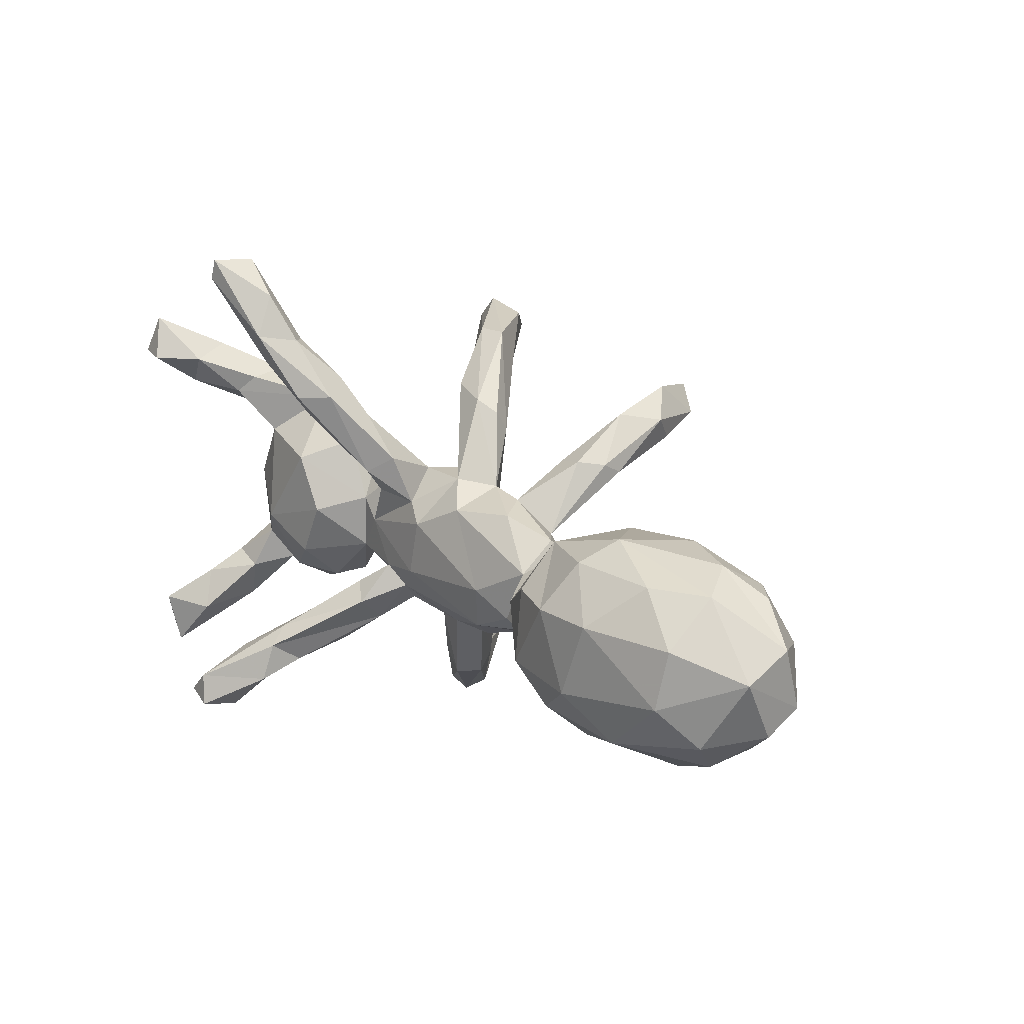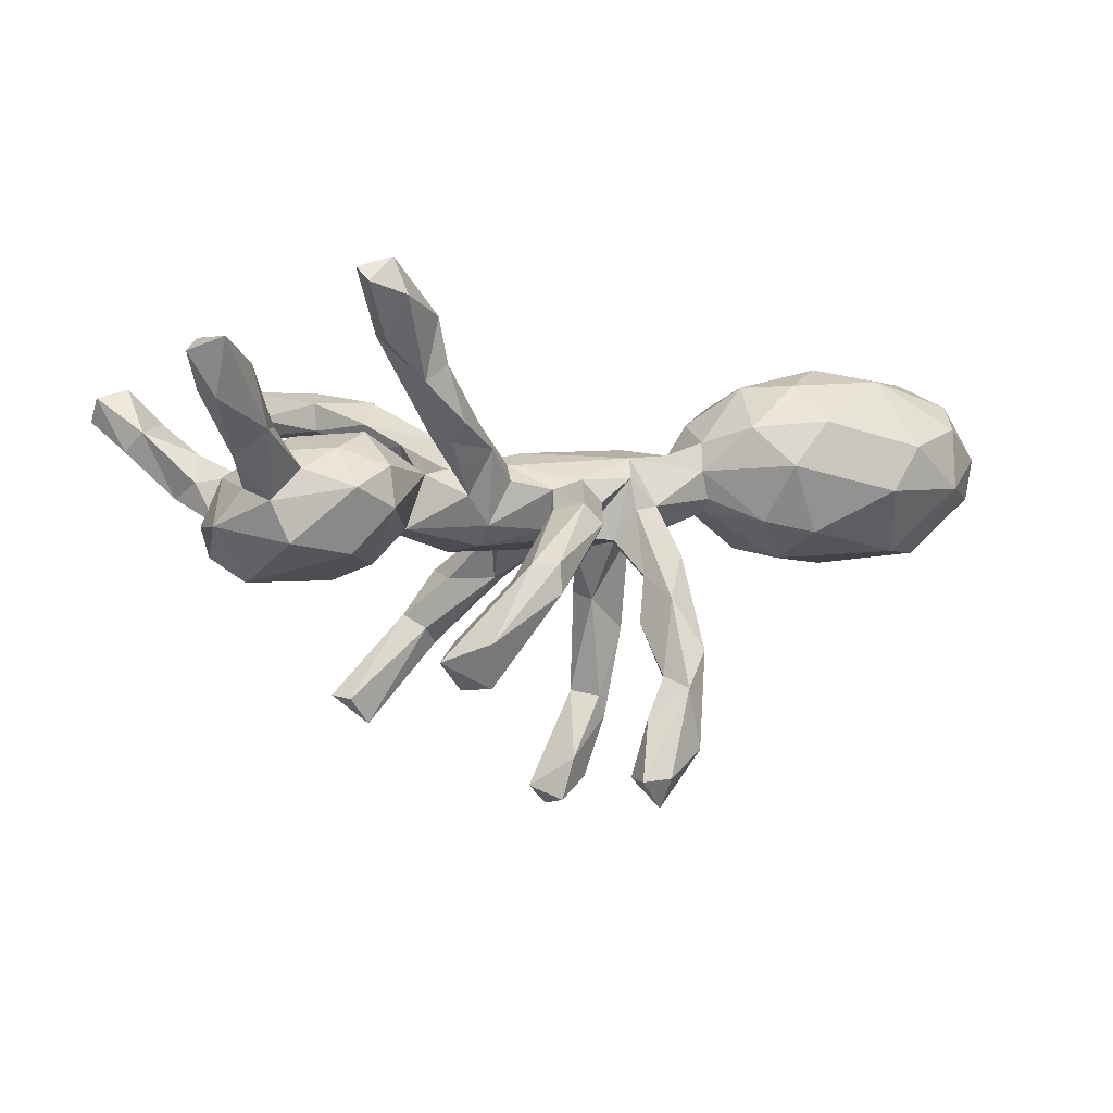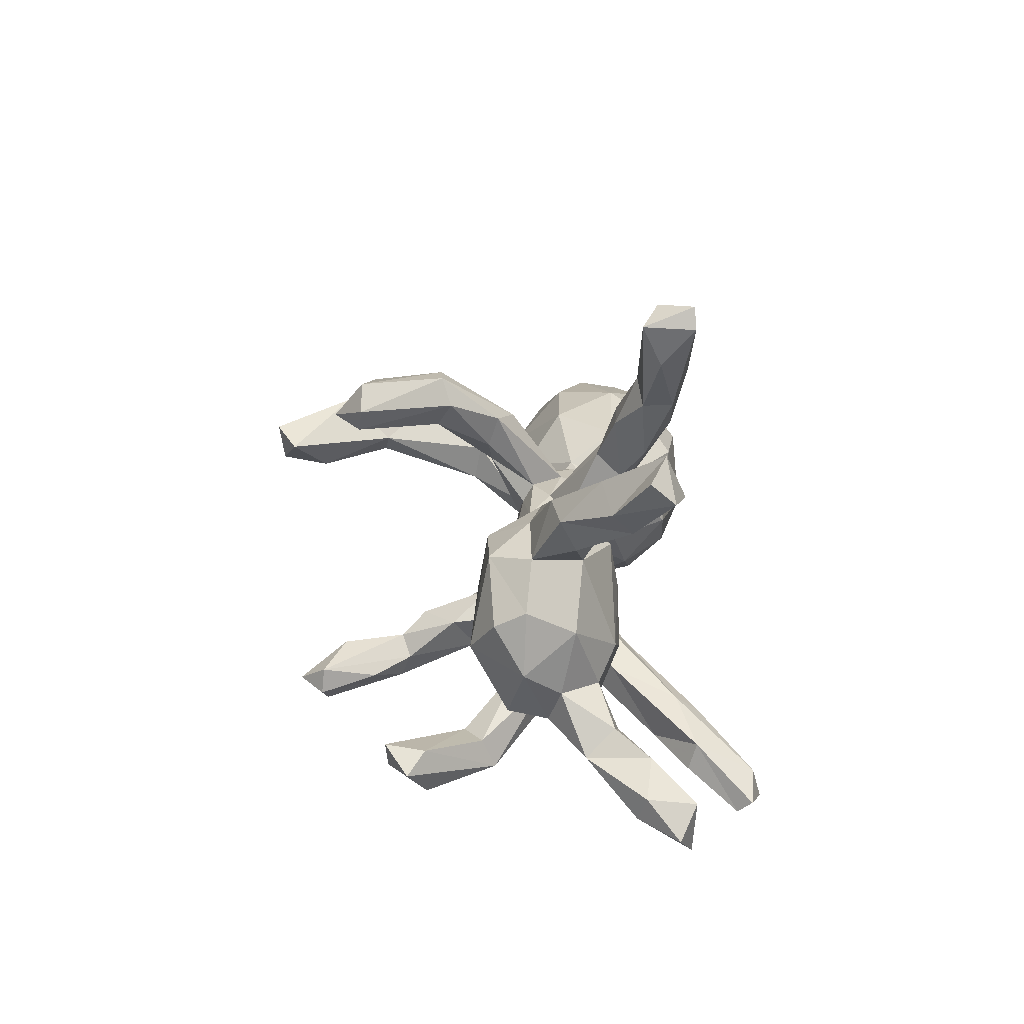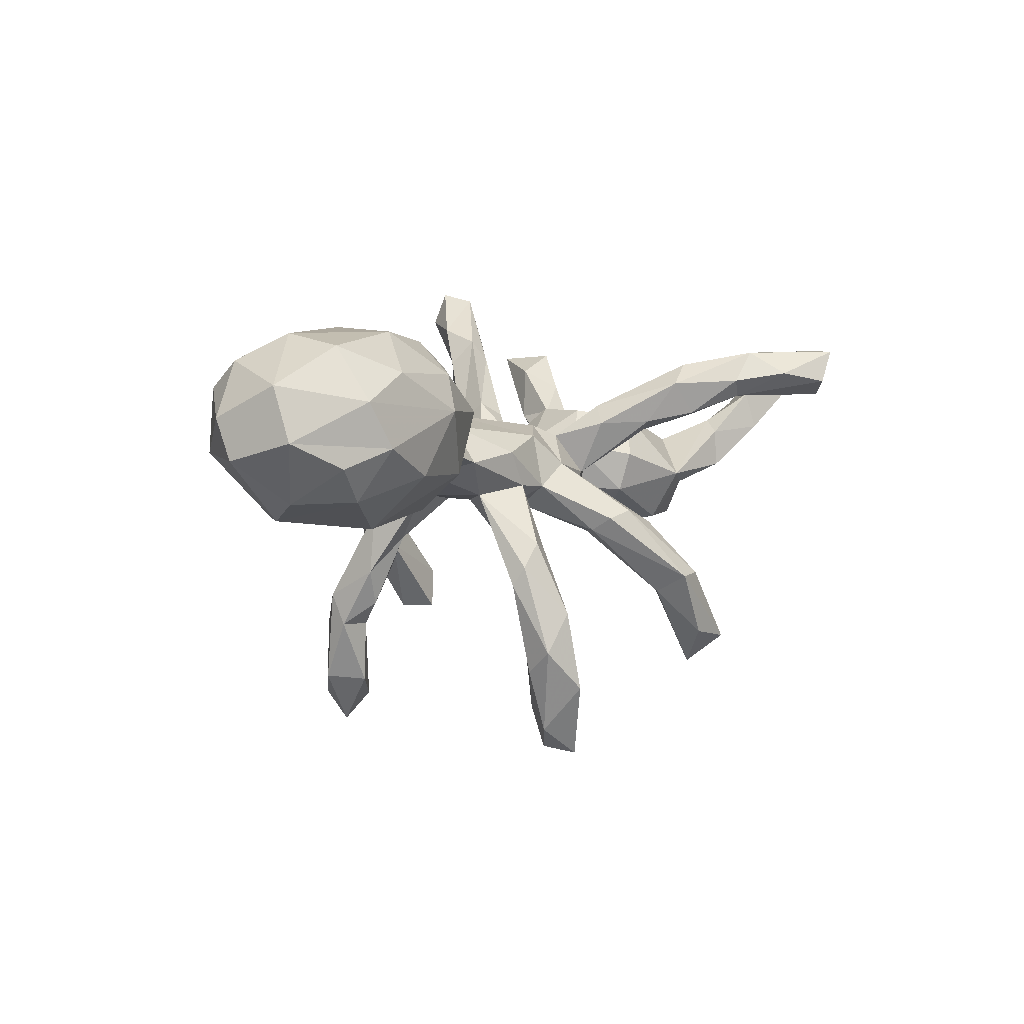
<metadata>
{"format":"obj","ext":"obj","renderer":"f3d","projection":"perspective","resolution":1024,"background":"white","views":[{"elev":23.5,"azim":45.5,"up":"+Y"},{"elev":-1.6,"azim":-19.9,"up":"+Z"},{"elev":13.7,"azim":-88.2,"up":"+Y"},{"elev":2.8,"azim":119.9,"up":"+Z"}]}
</metadata>
<code>
v 0.09368 -0.3288 -0.5469
v 0.0885 0.1613 -0.5696
v 0.1474 0.1947 -0.5255
v 0.05322 -0.3505 -0.4985
v 0.1759 -0.3202 -0.4446
v 0.02963 0.1947 -0.5416
v 0.1272 -0.2583 -0.4529
v 0.09706 -0.3752 -0.4911
v 0.07709 0.2274 -0.5798
v 0.05151 -0.298 -0.4934
v 0.1055 0.1422 -0.4858
v 0.1405 0.2745 -0.4365
v 0.1852 0.1817 -0.4047
v 0.1412 -0.2454 -0.3304
v 0.1183 -0.2883 -0.3132
v 0.07635 -0.3175 -0.3857
v 0.1976 -0.264 -0.3291
v 0.2043 0.2352 -0.3616
v 0.1976 -0.292 -0.267
v 0.1181 0.1961 -0.3533
v 0.1477 -0.3373 -0.3337
v -0.2666 0.3209 -0.419
v -0.2441 -0.3996 -0.3298
v 0.1698 -0.2012 -0.2829
v -0.3008 0.3867 -0.3637
v -0.3338 -0.3908 -0.2845
v -0.3087 0.3002 -0.3694
v -0.2824 -0.3433 -0.3322
v 0.1057 -0.2064 -0.2177
v -0.2572 -0.4499 -0.2515
v -0.2024 0.3786 -0.3464
v 0.2123 0.1587 -0.2278
v -0.1587 0.2823 -0.2287
v -0.1423 -0.3596 -0.1804
v -0.3373 0.3398 -0.3622
v 0.1677 0.1639 -0.3636
v 0.16 0.2559 -0.2843
v -0.129 -0.4322 -0.1674
v 0.1165 -0.1981 -0.1296
v -0.1839 0.3784 -0.2183
v -0.1296 0.3148 -0.2576
v 0.1498 -0.1441 -0.1429
v 0.1168 0.1764 -0.1574
v 0.2021 -0.1925 -0.2143
v -0.1285 0.3806 -0.2239
v -0.2968 -0.3508 -0.2514
v -0.1933 0.3259 -0.2014
v -0.0153 0.2197 -0.1253
v 0.2067 0.1826 -0.191
v 0.1318 0.1104 -0.1707
v 0.1444 -0.2649 -0.1718
v -0.1949 -0.3652 -0.1429
v -0.1266 0.2341 -0.1301
v 0.6907 -0.08585 -0.07598
v 0.1932 0.06905 -0.04789
v 0.4678 -0.02696 -0.08981
v 0.4979 -0.136 -0.04289
v -0.02229 -0.2873 -0.08361
v 0.7752 -0.0115 -0.07651
v -0.1324 -0.4343 -0.1131
v 0.4213 0.07593 -0.0686
v -0.4184 0.0217 -0.1388
v -0.4745 0.1359 -0.1176
v 0.1206 -0.1541 -0.007396
v 0.1045 -0.05999 -0.05964
v 0.6174 0.09016 -0.09584
v 0.08568 -0.1253 -0.06325
v 0.07969 0.0717 -0.07436
v -0.3545 -0.02992 -0.1097
v 0.8206 0.05232 -0.04382
v -0.06519 0.1044 -0.06317
v -0.04486 0.1897 -0.1283
v -0.5917 -0.04042 -0.1451
v 0.1973 -0.1843 -0.08999
v -0.1811 -0.4241 -0.1167
v -0.1887 0.03442 -0.08368
v 0.1149 0.1258 -0.02945
v 0.01031 0.06463 -0.07407
v 0.1415 0.01558 -0.06018
v -0.1639 -0.07879 -0.07515
v 0.02988 -0.09667 -0.05796
v 0.184 -0.01606 -0.05073
v -0.02321 -0.1779 -0.067
v 0.8947 -0.02409 0.03393
v 0.1736 0.193 -0.1434
v -0.06792 -0.2445 -0.06947
v -0.5758 0.1237 -0.1113
v 0.8051 -0.1394 0.04692
v 0.1787 -0.08004 -0.04908
v -0.01777 0.261 -0.1
v -0.1389 0.2901 -0.1114
v 0.6153 0.2061 0.003619
v 0.457 0.1825 0.004038
v -0.2999 -0.0628 -0.04575
v 0.3106 -0.03093 -0.001618
v -0.6479 0.01413 -0.09971
v -0.0435 -0.1245 -0.04565
v 0.6414 -0.1933 0.03609
v -0.05911 0.2828 -0.08428
v 0.04928 0.1354 -0.03322
v -0.2973 0.04112 -0.04782
v -0.1605 -0.1253 -0.03974
v -0.008679 -0.3165 -0.0415
v -0.4246 -0.1506 -0.09559
v 0.3067 0.01661 -0.003147
v -0.3515 -0.1747 -0.01282
v -0.06753 0.1395 -0.04289
v -0.08605 -0.2717 -0.01378
v -0.1769 0.1041 -0.04811
v 0.7437 0.1444 -0.04048
v 0.3059 -0.06158 0.02139
v 0.1633 -0.1461 0.000756
v 0.3203 0.102 0.03284
v -0.5313 0.1765 -0.03864
v -0.6588 -0.07492 -0.04639
v -0.01736 0.1453 0.01317
v -0.5435 -0.1779 -0.07882
v -0.3354 0.1459 0.0271
v -0.04626 -0.3203 -0.005833
v -0.3324 0.1233 -0.05208
v -0.6589 0.04185 -0.04223
v -0.05026 -0.1697 0.02618
v 0.2592 0.09687 0.01981
v 0.1096 -0.1505 0.05199
v 0.8057 0.1582 0.01969
v -0.1265 -0.1508 0.0425
v -0.6137 0.1289 -0.03384
v 0.01045 -0.1578 0.0469
v 0.0456 -0.1681 0.004807
v 0.8918 -0.05578 0.1105
v -0.4799 0.1943 -0.01902
v 0.7269 0.2093 0.05573
v -0.1298 0.1325 -0.007397
v -0.5795 -0.1806 -0.003755
v -0.4303 -0.2089 0.02166
v -0.6154 -0.1205 0.02017
v 0.8887 0.1005 0.06595
v -0.1982 0.1055 0.02488
v -0.2213 0.2372 0.08407
v 0.1554 0.1238 0.03903
v 0.2545 0.04507 0.09337
v -0.2054 -0.144 0.01379
v -0.2609 -0.2256 0.1023
v 0.1223 -0.1137 0.09238
v 0.5018 -0.184 0.1675
v -0.6751 0.2128 0.01713
v -0.3584 -0.1676 0.06341
v 0.6945 -0.1908 0.1229
v -0.6078 0.2355 0.000475
v 0.2923 -0.06223 0.1297
v 0.219 -0.06166 0.1028
v -0.1618 -0.07481 0.08182
v 0.4337 -0.1854 0.08055
v 0.04137 0.1103 0.07175
v -0.2252 0.004136 0.06409
v -0.6051 0.2331 0.07559
v -0.5242 -0.1819 0.05434
v -0.2481 -0.2593 0.1358
v -0.2648 -0.06829 0.05594
v -0.05744 0.05434 0.09209
v -0.09712 0.08682 0.07059
v -0.1818 0.0924 0.08038
v -0.2683 0.03863 0.05048
v -0.5677 0.1156 0.05721
v -0.07214 -0.05487 0.1006
v 0.1414 -0.02142 0.1143
v -0.3872 -0.09866 0.1286
v 0.2882 -0.07765 0.07376
v -0.1195 -0.1123 0.07252
v -0.6539 -0.2282 0.06565
v 0.8888 0.06724 0.1675
v -0.6283 -0.002468 0.04606
v -0.2866 -0.1755 0.1173
v -0.6346 -0.1789 0.1173
v 0.5346 0.2204 0.1224
v -0.5565 -0.1182 0.08798
v -0.2204 -0.1217 0.1155
v -0.648 0.1548 0.04502
v 0.7709 0.1894 0.1389
v 0.8051 -0.1297 0.1649
v -0.7006 0.2918 0.08769
v -0.1841 -0.1509 0.1419
v -0.4534 -0.163 0.09403
v -0.1753 -0.196 0.09541
v 0.6671 0.1902 0.1921
v 0.7632 0.1134 0.2393
v 0.3673 0.1617 0.1214
v -0.5157 -0.05846 0.1188
v 0.3667 -0.1368 0.1558
v -0.5778 -0.1992 0.124
v -0.2565 0.3355 0.12
v -0.344 0.008687 0.1248
v 0.2975 0.02767 0.1705
v -0.4116 0.1061 0.1094
v -0.3003 0.3143 0.1174
v -0.1222 0.1844 0.09704
v -0.1603 0.1551 0.1343
v 0.8216 -0.06778 0.2135
v -0.2347 0.1969 0.1296
v -0.1917 0.2613 0.101
v 0.4971 0.1833 0.191
v 0.3834 -0.04365 0.2412
v -0.703 -0.3233 0.1574
v 0.6482 -0.1091 0.2553
v 0.5858 0.1086 0.27
v 0.367 0.09088 0.2095
v -0.6366 -0.2935 0.2221
v -0.6665 -0.223 0.1826
v 0.7555 0.003819 0.2633
v -0.6999 -0.383 0.2552
v -0.7645 0.2465 0.1057
v -0.7578 -0.3449 0.2328
v -0.819 0.3135 0.1675
v -0.3653 0.3602 0.1671
v -0.4183 -0.2869 0.2787
v -0.3347 0.4073 0.1568
v 0.4665 -0.1076 0.2421
v -0.726 -0.2781 0.1733
v 0.4617 0.09716 0.2551
v -0.6045 -0.279 0.1116
v 0.5456 -0.03538 0.2828
v -0.3074 0.4163 0.1887
v -0.633 0.2007 0.1019
v -0.2657 0.3104 0.2233
v -0.2132 0.3159 0.1822
v -0.2893 -0.2914 0.2339
v -0.3677 0.5027 0.2049
v -0.6881 0.2752 0.1635
v -0.2937 0.2537 0.1736
v -0.4447 0.5607 0.1885
v -0.4652 0.4534 0.1954
v -0.7378 0.209 0.1416
v -0.3681 0.3634 0.2224
v -0.3325 -0.2995 0.2008
v -0.3163 -0.323 0.3124
v -0.754 0.2779 0.2286
v -0.4926 0.5266 0.161
v -0.786 0.3551 0.1939
v -0.4133 -0.337 0.2632
v -0.4948 0.5222 0.2559
v -0.814 0.2775 0.2104
v -0.3534 0.4282 0.25
v -0.3282 -0.2232 0.2415
v -0.7279 -0.2846 0.2621
v -0.4631 -0.404 0.3554
v -0.4851 0.5627 0.2531
v -0.3148 -0.2523 0.2842
v -0.3935 -0.4036 0.335
v -0.4347 -0.3313 0.3854
v -0.4156 -0.3889 0.4012
v -0.4786 -0.3803 0.382
v 0.4004 -0.1132 -0.02262
f 169 122 128
f 126 102 122
f 184 102 126
f 142 102 184
f 117 104 135
f 117 135 134
f 117 134 115
f 148 88 180
f 98 148 145
f 153 145 189
f 126 122 169
f 126 169 184
f 143 142 184
f 173 142 143
f 143 184 158
f 135 106 147
f 183 135 147
f 183 147 167
f 134 135 157
f 157 135 183
f 176 157 183
f 134 170 136
f 176 136 174
f 204 145 148
f 145 204 217
f 145 217 189
f 169 182 184
f 182 177 243
f 177 173 243
f 157 176 190
f 176 174 190
f 136 170 174
f 175 187 201
f 175 201 185
f 179 175 185
f 179 185 186
f 149 146 181
f 131 149 156
f 133 139 200
f 196 133 200
f 175 93 187
f 92 175 132
f 179 132 175
f 137 132 179
f 131 63 114
f 91 107 116
f 99 91 116
f 100 99 116
f 100 90 99
f 93 113 187
f 93 175 92
f 110 92 132
f 125 110 132
f 137 125 132
f 53 107 91
f 53 72 107
f 53 33 72
f 72 71 107
f 48 90 100
f 99 40 91
f 45 40 99
f 40 47 91
f 90 45 99
f 40 35 47
f 35 27 47
f 41 31 45
f 22 31 41
f 22 35 25
f 35 22 27
f 240 242 246
f 227 246 242
f 222 227 242
f 237 214 231
f 216 237 230
f 237 216 214
f 222 216 227
f 25 35 40
f 45 25 40
f 31 25 45
f 22 25 31
f 237 240 246
f 237 231 240
f 230 237 246
f 227 230 246
f 216 230 227
f 191 139 195
f 139 191 200
f 208 244 207
f 38 34 58
f 203 212 218
f 244 218 212
f 226 247 235
f 234 235 248
f 247 243 249
f 243 215 249
f 210 207 244
f 235 247 249
f 30 26 23
f 38 23 34
f 23 38 30
f 26 30 75
f 46 26 75
f 30 38 60
f 38 58 103
f 38 103 60
f 52 46 75
f 30 60 75
f 60 119 75
f 60 103 119
f 203 220 210
f 210 220 207
f 212 203 210
f 248 239 234
f 245 239 248
f 215 239 245
f 210 244 212
f 248 235 250
f 250 235 249
f 251 215 245
f 215 251 249
f 245 248 250
f 245 250 251
f 251 250 249
f 47 53 91
f 33 53 47
f 33 41 72
f 48 41 45
f 41 48 72
f 90 48 45
f 27 33 47
f 49 37 85
f 12 20 37
f 18 12 37
f 12 6 20
f 3 12 18
f 9 6 12
f 3 9 12
f 233 242 240
f 240 231 233
f 233 224 242
f 225 222 242
f 224 225 242
f 218 170 203
f 231 214 233
f 216 195 214
f 191 195 216
f 191 222 225
f 222 191 216
f 33 22 41
f 22 33 27
f 150 189 202
f 189 217 202
f 180 198 204
f 148 180 204
f 115 136 172
f 172 136 176
f 167 147 159
f 106 159 147
f 159 142 152
f 152 177 182
f 152 173 177
f 142 173 152
f 169 152 182
f 128 144 169
f 169 144 165
f 128 124 144
f 144 166 165
f 166 144 151
f 144 168 151
f 144 112 168
f 168 189 150
f 168 153 189
f 115 134 136
f 106 69 94
f 94 159 106
f 94 142 159
f 94 102 142
f 81 67 124
f 124 67 64
f 124 112 144
f 112 111 168
f 112 95 111
f 168 252 153
f 111 252 168
f 95 252 111
f 88 130 180
f 89 95 112
f 89 82 95
f 180 130 198
f 85 43 77
f 92 66 93
f 110 66 92
f 37 43 85
f 32 49 55
f 49 85 55
f 185 201 205
f 139 138 199
f 196 200 225
f 197 196 225
f 139 199 195
f 195 199 229
f 149 181 156
f 146 232 211
f 181 146 211
f 197 225 224
f 229 199 197
f 229 197 224
f 156 228 223
f 223 228 232
f 241 211 232
f 232 228 236
f 241 232 236
f 50 36 32
f 66 110 59
f 70 59 110
f 79 50 55
f 50 32 55
f 43 50 68
f 70 110 125
f 70 125 137
f 66 61 93
f 55 85 77
f 77 43 68
f 78 48 100
f 78 72 48
f 68 78 100
f 72 78 71
f 71 76 109
f 62 63 120
f 20 50 43
f 20 36 50
f 32 18 49
f 13 32 36
f 13 18 32
f 20 11 36
f 6 11 20
f 11 13 36
f 6 2 11
f 9 2 6
f 2 9 3
f 11 3 13
f 11 2 3
f 241 236 238
f 213 241 238
f 228 238 236
f 229 224 233
f 211 241 213
f 211 213 238
f 181 211 238
f 156 181 228
f 214 229 233
f 214 195 229
f 225 200 191
f 37 20 43
f 49 18 37
f 13 3 18
f 88 84 130
f 73 117 115
f 73 104 117
f 73 62 104
f 104 62 69
f 104 69 106
f 94 80 102
f 102 80 97
f 83 97 81
f 80 81 97
f 81 65 67
f 42 65 89
f 42 67 65
f 74 89 112
f 44 89 74
f 56 57 252
f 57 54 98
f 54 88 98
f 42 39 67
f 29 39 42
f 44 42 89
f 204 209 221
f 164 172 188
f 164 188 194
f 188 167 192
f 150 202 193
f 204 198 209
f 159 163 192
f 54 57 56
f 209 205 221
f 198 171 209
f 121 115 172
f 159 155 163
f 159 152 155
f 63 87 114
f 114 149 131
f 93 61 113
f 104 106 135
f 55 77 123
f 123 77 140
f 77 100 140
f 140 100 154
f 68 100 77
f 154 100 116
f 116 107 133
f 107 71 109
f 107 109 133
f 109 138 133
f 138 109 163
f 118 120 131
f 120 63 131
f 114 87 127
f 114 127 149
f 149 127 146
f 87 121 127
f 171 137 179
f 123 140 141
f 140 154 141
f 154 116 160
f 116 161 160
f 116 133 161
f 161 133 196
f 161 196 197
f 139 133 138
f 194 118 131
f 160 155 165
f 152 169 165
f 155 152 165
f 160 165 166
f 141 166 151
f 141 151 150
f 151 168 150
f 130 171 198
f 96 115 121
f 96 73 115
f 94 69 101
f 101 76 94
f 80 94 76
f 78 81 80
f 81 78 79
f 65 81 79
f 82 65 79
f 65 82 89
f 95 82 105
f 95 56 252
f 59 84 88
f 54 59 88
f 66 54 56
f 206 202 219
f 206 193 202
f 141 150 193
f 234 239 215
f 234 226 235
f 234 158 226
f 170 220 203
f 108 75 119
f 52 75 108
f 108 86 52
f 34 52 86
f 58 34 86
f 34 46 52
f 28 26 46
f 28 46 34
f 23 28 34
f 26 28 23
f 4 21 16
f 4 8 21
f 8 5 21
f 1 8 4
f 208 218 244
f 190 174 208
f 190 208 207
f 243 173 215
f 173 234 215
f 226 184 247
f 158 184 226
f 170 218 208
f 170 208 174
f 61 105 113
f 87 96 121
f 69 120 101
f 105 55 123
f 105 123 113
f 76 101 109
f 109 101 163
f 101 120 163
f 84 137 171
f 130 84 171
f 113 123 141
f 113 141 193
f 113 193 187
f 141 154 166
f 154 160 166
f 162 155 161
f 161 155 160
f 138 163 155
f 138 155 162
f 163 120 118
f 127 121 172
f 172 164 127
f 171 186 209
f 163 118 194
f 163 194 192
f 194 188 192
f 228 181 238
f 209 186 205
f 219 221 205
f 219 202 221
f 220 190 207
f 220 157 190
f 234 143 158
f 143 234 173
f 184 182 247
f 170 134 220
f 220 134 157
f 122 119 128
f 108 119 122
f 58 86 83
f 19 74 51
f 29 15 51
f 15 21 51
f 15 29 14
f 21 19 51
f 15 10 16
f 15 16 21
f 14 10 15
f 19 17 44
f 19 5 17
f 10 4 16
f 21 5 19
f 5 7 17
f 1 10 7
f 1 4 10
f 5 1 7
f 8 1 5
f 247 182 243
f 119 103 128
f 7 10 14
f 97 122 102
f 97 83 122
f 83 108 122
f 129 124 128
f 103 129 128
f 58 129 103
f 57 153 252
f 57 98 153
f 153 98 145
f 98 88 148
f 83 86 108
f 58 81 129
f 58 83 81
f 39 64 67
f 39 51 64
f 64 74 112
f 64 51 74
f 29 51 39
f 24 29 42
f 24 42 44
f 19 44 74
f 24 14 29
f 17 14 24
f 7 14 17
f 44 17 24
f 202 217 221
f 217 204 221
f 172 176 188
f 176 183 188
f 167 188 183
f 167 159 192
f 129 81 124
f 64 112 124
f 73 96 87
f 63 73 87
f 146 178 232
f 146 127 178
f 178 127 164
f 171 179 186
f 201 187 219
f 187 206 219
f 187 193 206
f 162 161 197
f 138 162 199
f 199 162 197
f 131 164 194
f 131 156 223
f 164 131 223
f 178 164 223
f 178 223 232
f 186 185 205
f 205 201 219
f 59 54 66
f 66 56 61
f 59 70 84
f 84 70 137
f 61 56 95
f 61 95 105
f 82 55 105
f 79 55 82
f 50 79 68
f 79 78 68
f 80 76 78
f 78 76 71
f 62 120 69
f 73 63 62

</code>
